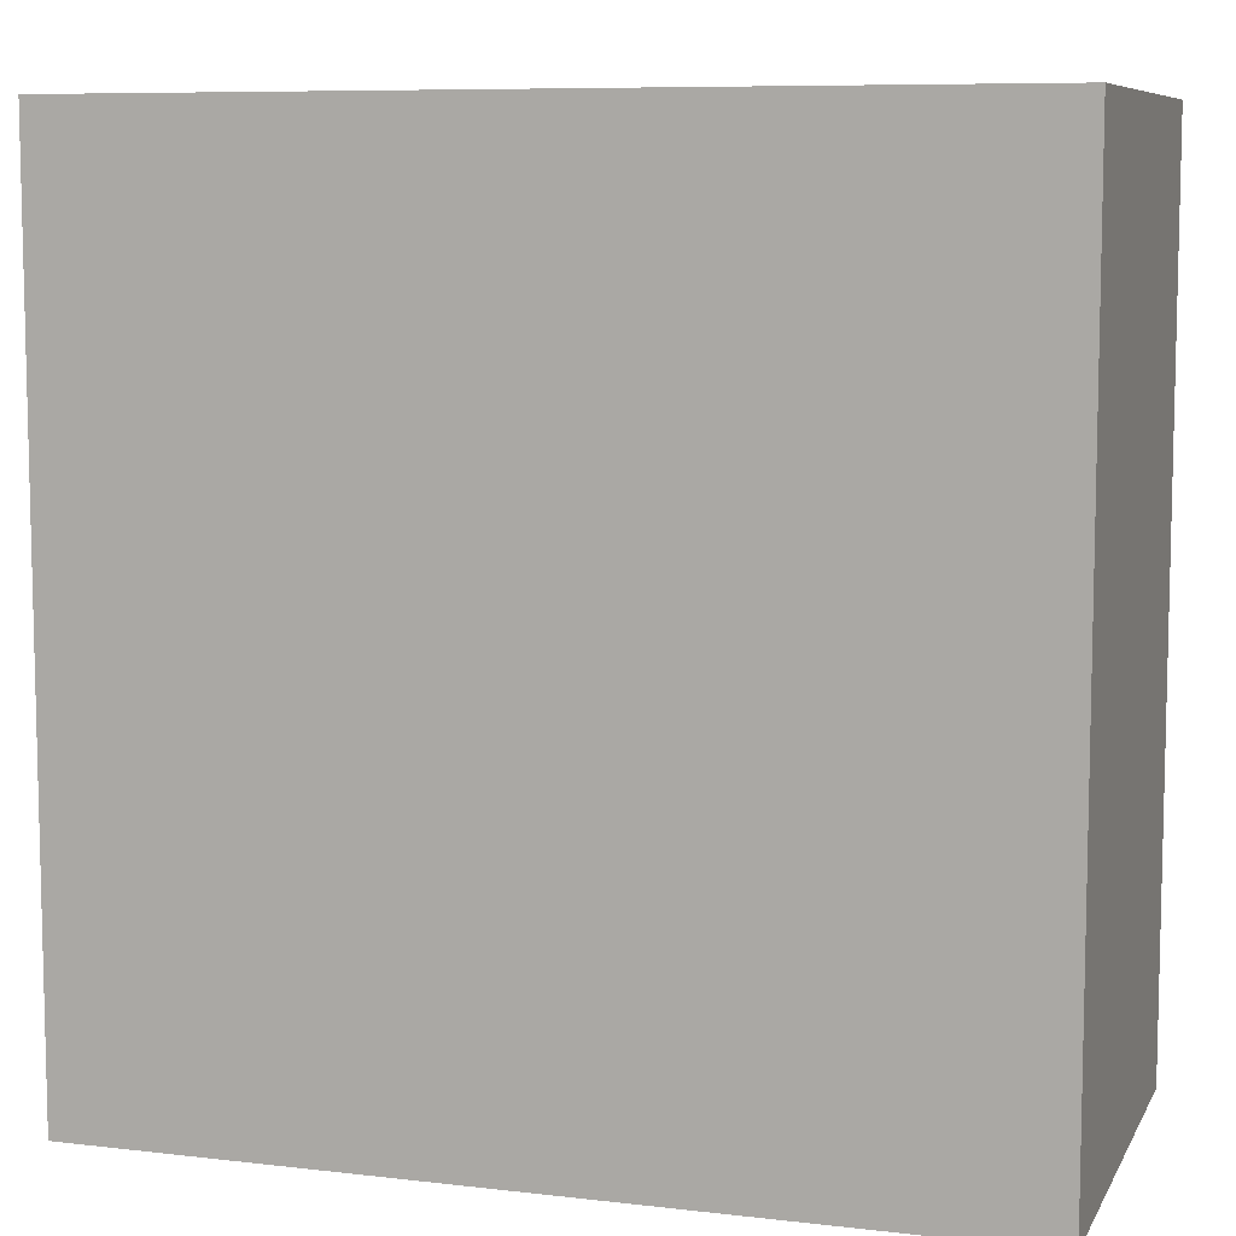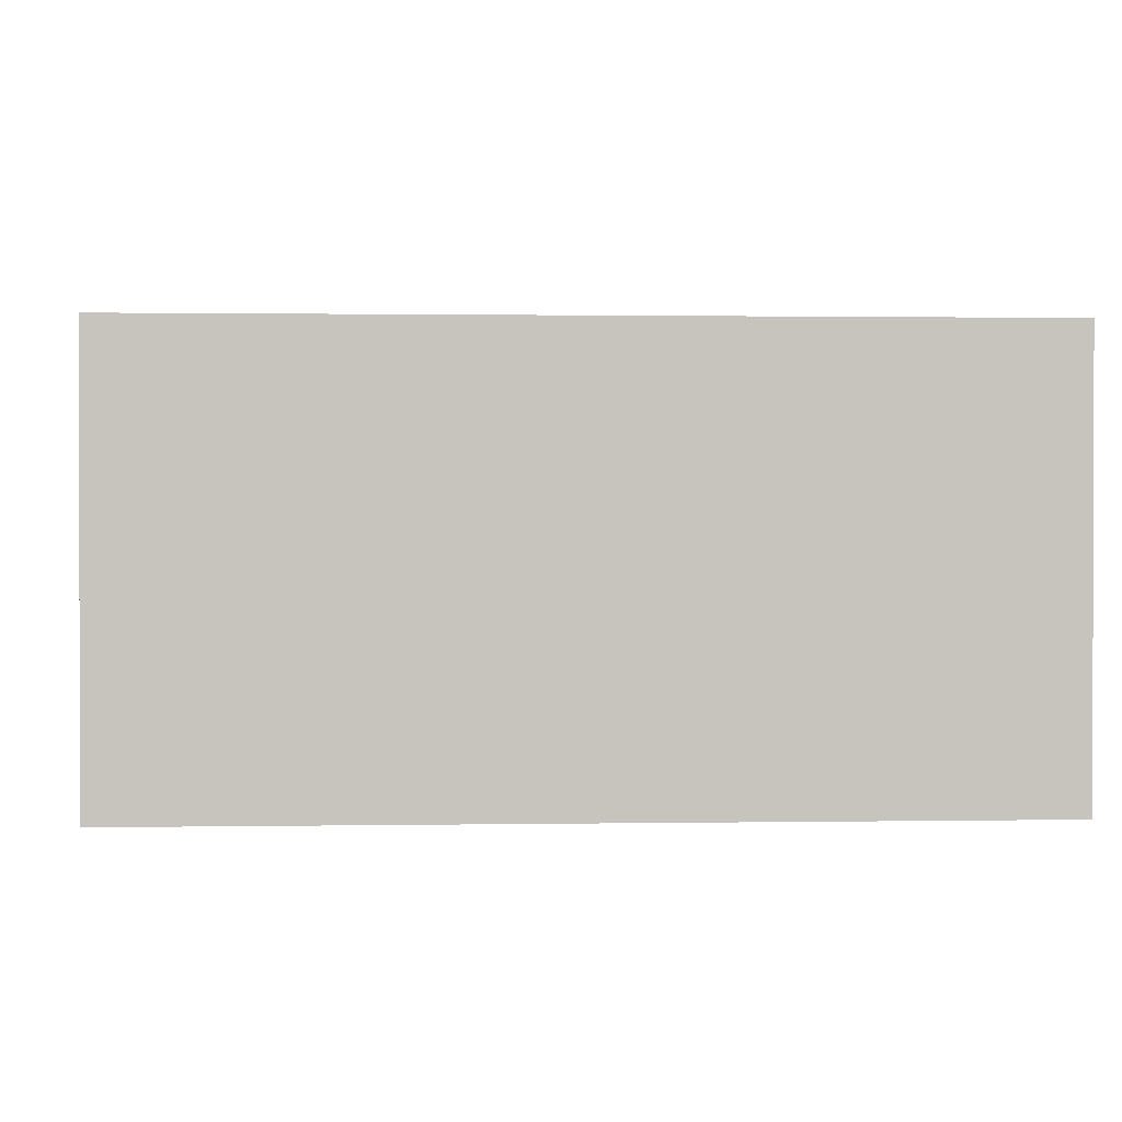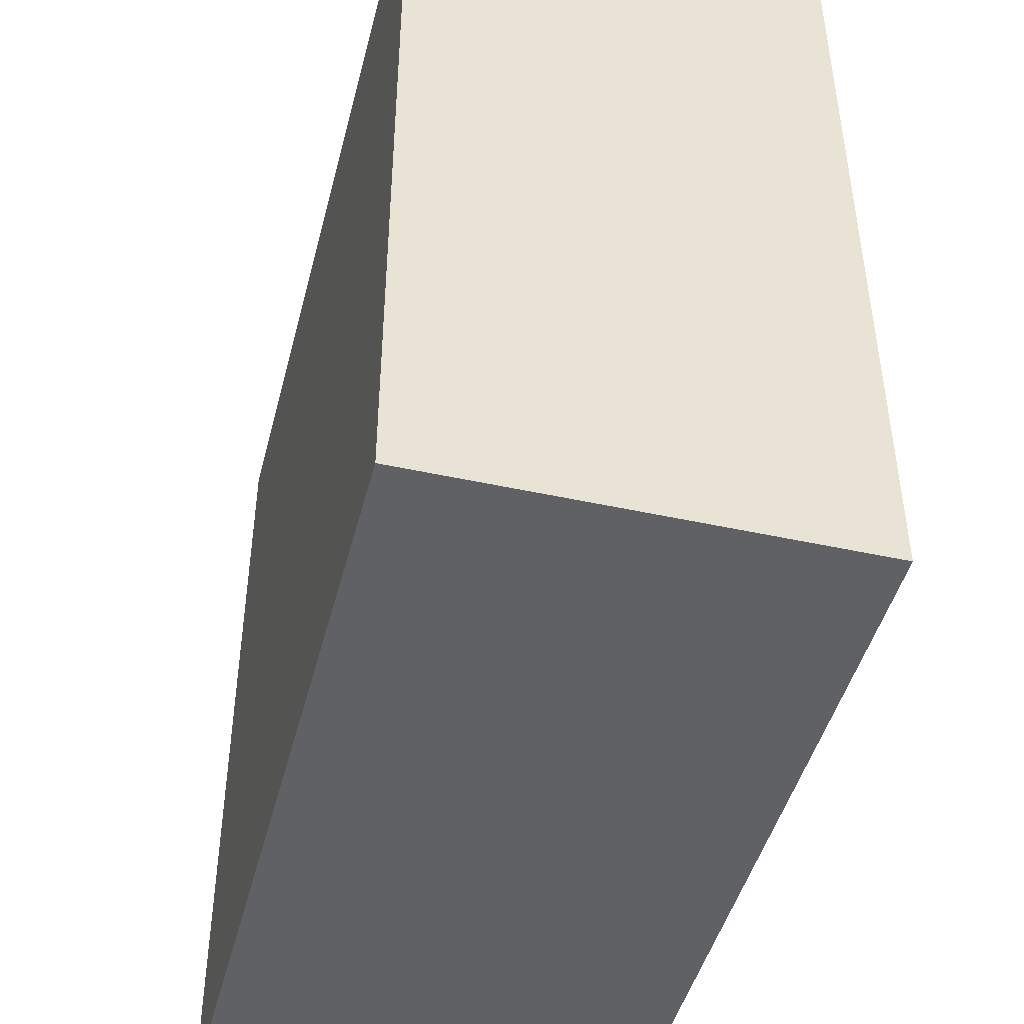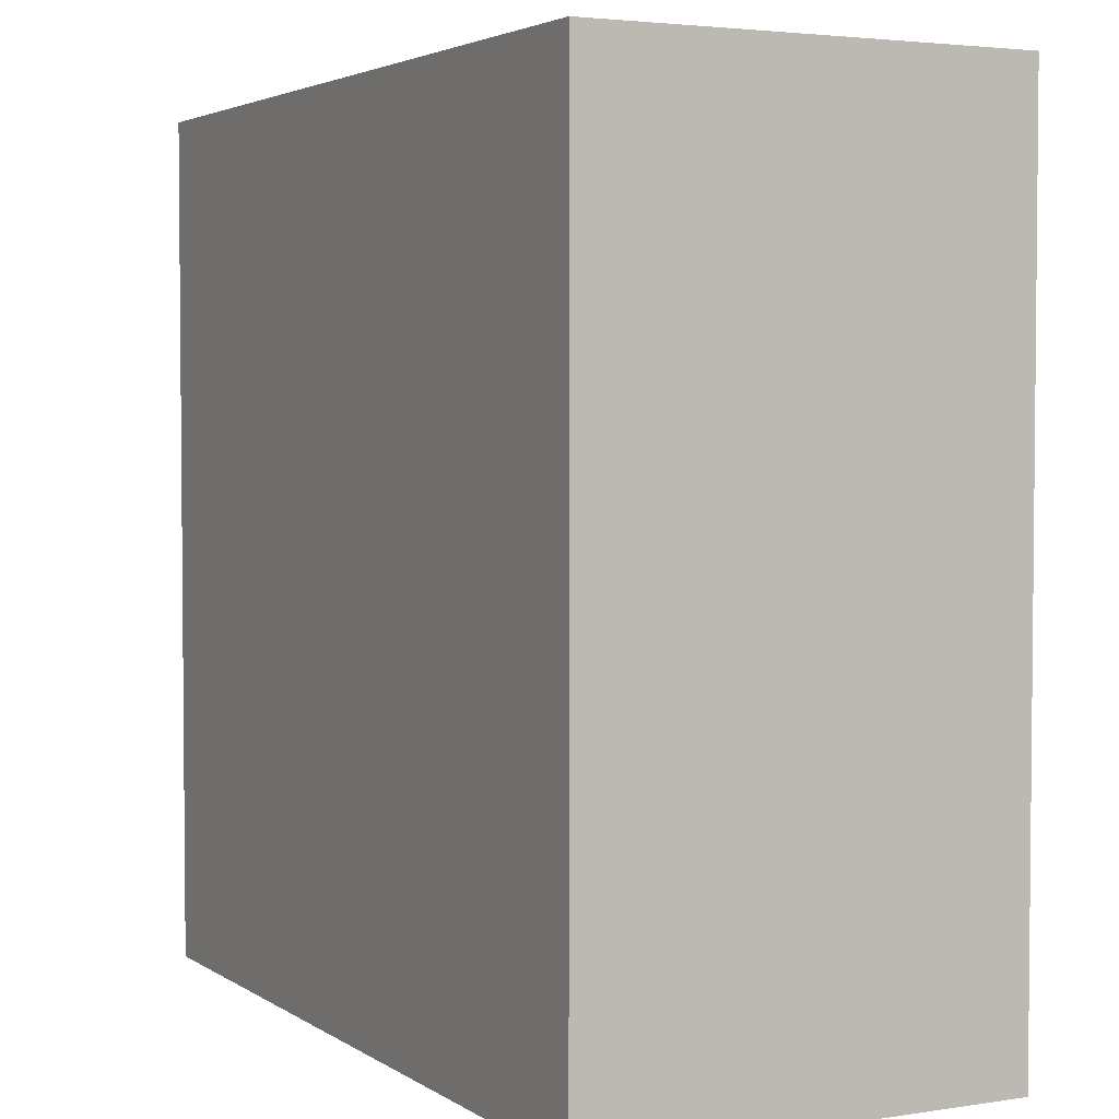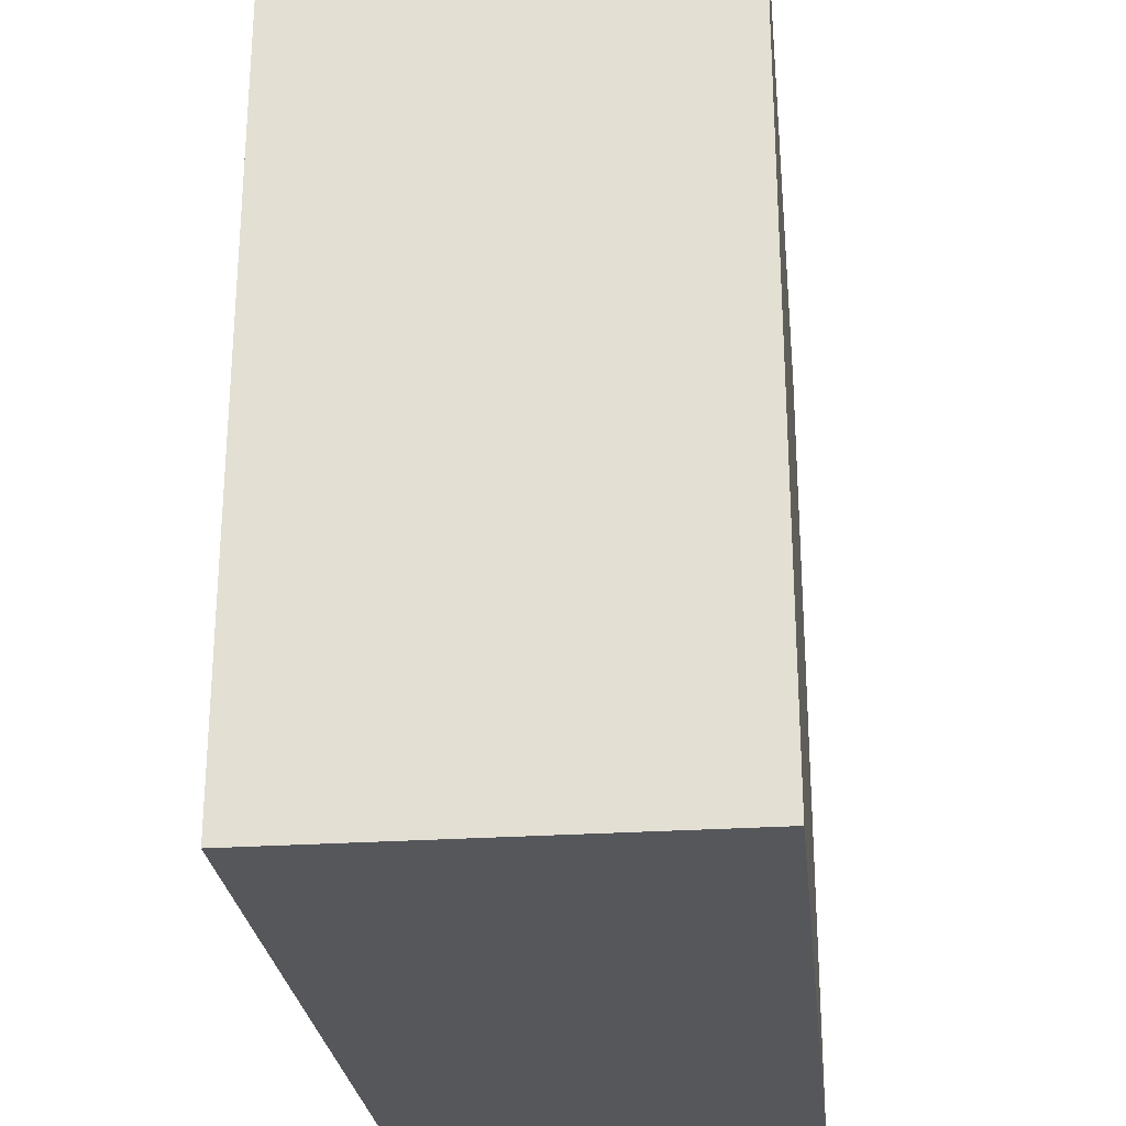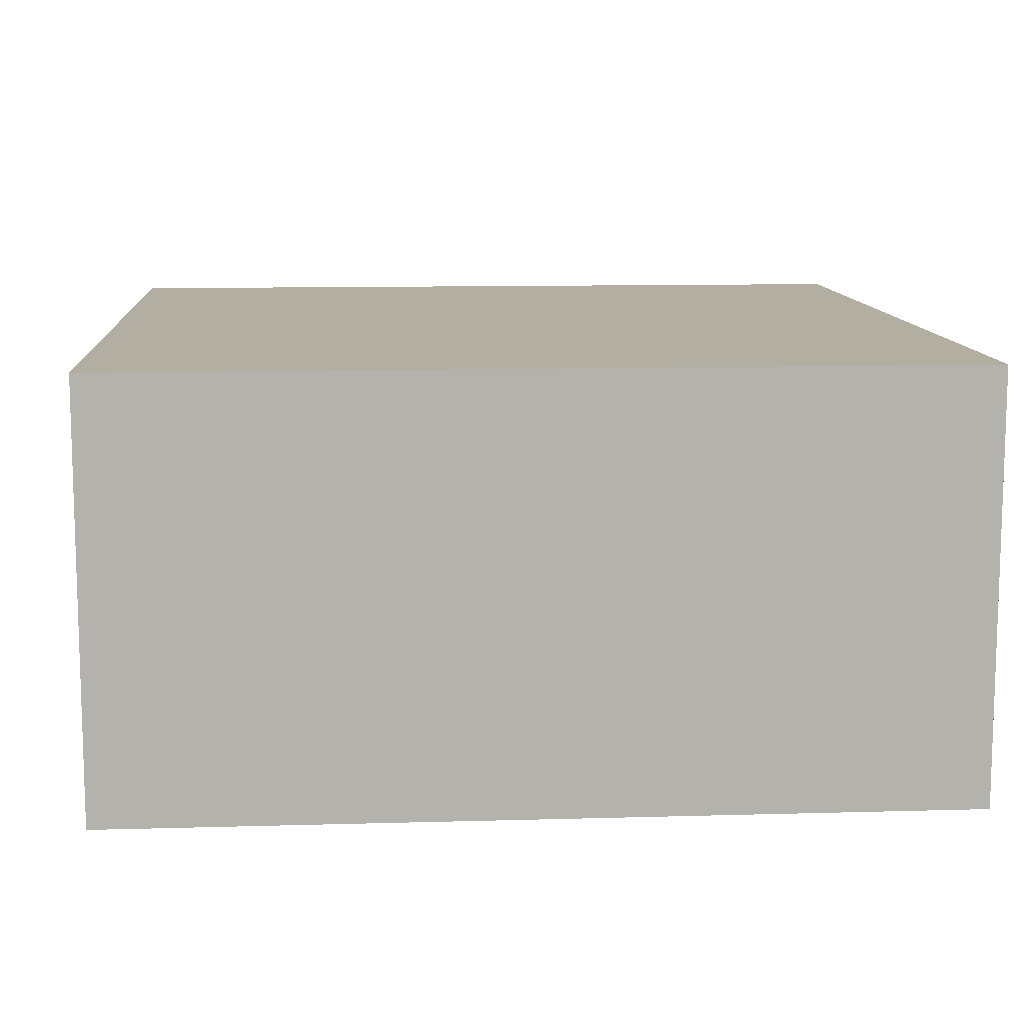
<metadata>
{"format":"obj","ext":"obj","renderer":"f3d","projection":"perspective","resolution":1024,"background":"white","views":[{"elev":8.2,"azim":17.8,"up":"+Z"},{"elev":1.0,"azim":176.4,"up":"+Y"},{"elev":-45.8,"azim":75.8,"up":"+Z"},{"elev":3.4,"azim":62.6,"up":"+Z"},{"elev":-26.5,"azim":96.0,"up":"+Z"},{"elev":10.8,"azim":-4.1,"up":"+Y"}]}
</metadata>
<code>
v -3 0 3
v -3 0 -3
v -3 2 3
v -3 2 2
v -3 2 -2
v -3 2 -3
v -3 3 3
v -3 3 2
v -3 3 -2
v -3 3 -3
v 3 0 3
v 3 0 -3
v 3 2 3
v 3 2 2
v 3 2 -2
v 3 2 -3
v 3 3 3
v 3 3 2
v 3 3 -2
v 3 3 -3
v -3 0 3
v -3 2 3
v -3 3 3
v 3 0 3
v 3 2 3
v 3 3 3
v -3 0 -3
v -3 2 -3
v -3 3 -3
v 3 0 -3
v 3 2 -3
v 3 3 -3
v -3 0 3
v 3 0 3
v -3 0 -3
v 3 0 -3
v -3 3 3
v 3 3 3
v -3 3 2
v -2 3 2
v 0 3 2
v 1 3 2
v 2 3 2
v 3 3 2
v -2 3 1
v 0 3 1
v 1 3 1
v 2 3 1
v -2 3 -1
v -1 3 -1
v 0 3 -1
v 2 3 -1
v -3 3 -2
v -2 3 -2
v -1 3 -2
v 0 3 -2
v 2 3 -2
v 3 3 -2
v -3 3 -3
v 3 3 -3
f 3 2 1
f 4 2 3
f 5 2 4
f 6 2 5
f 7 4 3
f 8 5 4
f 8 4 7
f 9 6 5
f 9 5 8
f 10 6 9
f 11 12 13
f 13 12 14
f 14 12 15
f 15 12 16
f 13 14 17
f 14 15 18
f 17 14 18
f 15 16 19
f 18 15 19
f 19 16 20
f 24 22 21
f 25 23 22
f 25 22 24
f 26 23 25
f 27 28 30
f 28 29 31
f 30 28 31
f 31 29 32
f 35 34 33
f 36 34 35
f 37 38 39
f 39 38 40
f 40 38 41
f 41 38 42
f 42 38 43
f 43 38 44
f 39 40 45
f 40 41 45
f 41 42 46
f 45 41 46
f 42 43 47
f 46 42 47
f 43 44 48
f 47 43 48
f 46 47 49
f 39 45 49
f 47 48 49
f 45 46 49
f 49 48 50
f 50 48 51
f 48 44 52
f 51 48 52
f 39 49 53
f 49 50 54
f 53 49 54
f 50 51 55
f 54 50 55
f 51 52 56
f 55 51 56
f 52 44 57
f 56 52 57
f 57 44 58
f 53 54 59
f 55 56 59
f 57 58 59
f 56 57 59
f 54 55 59
f 59 58 60

</code>
